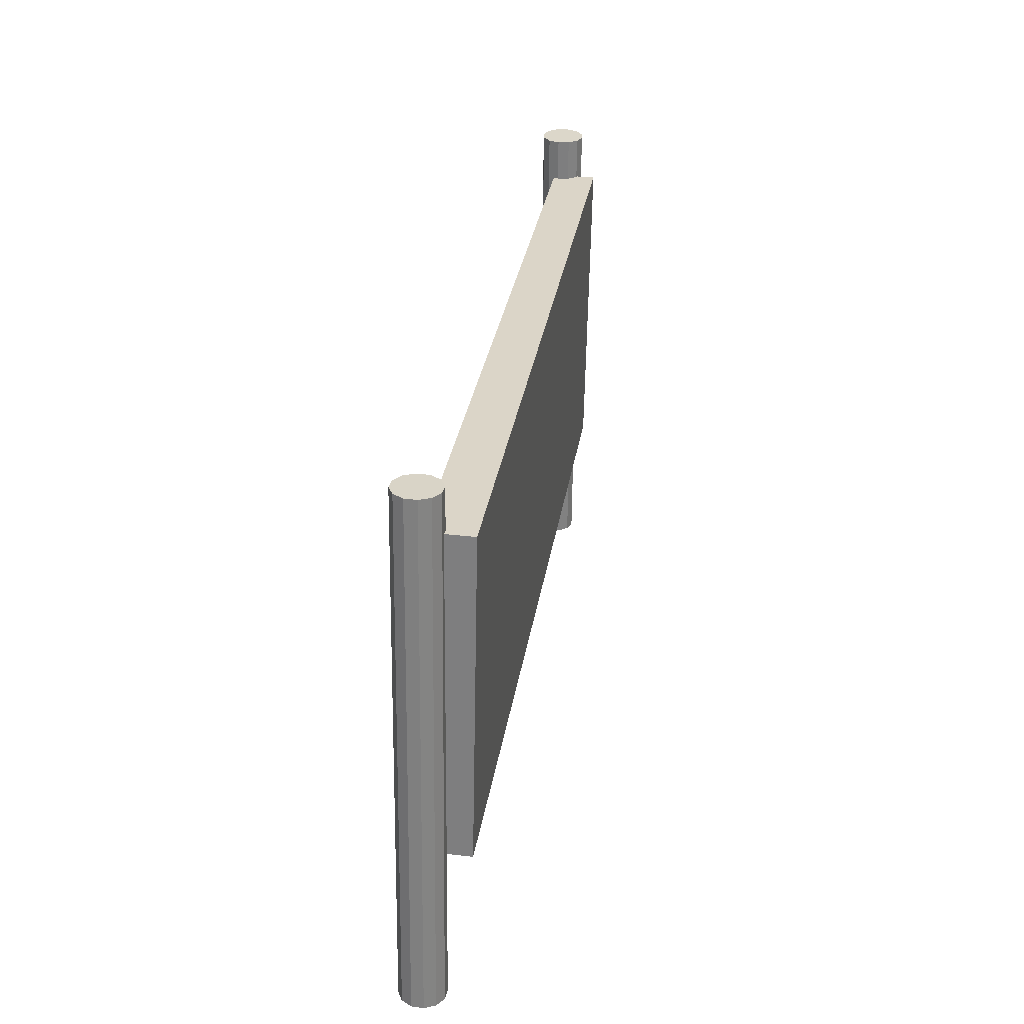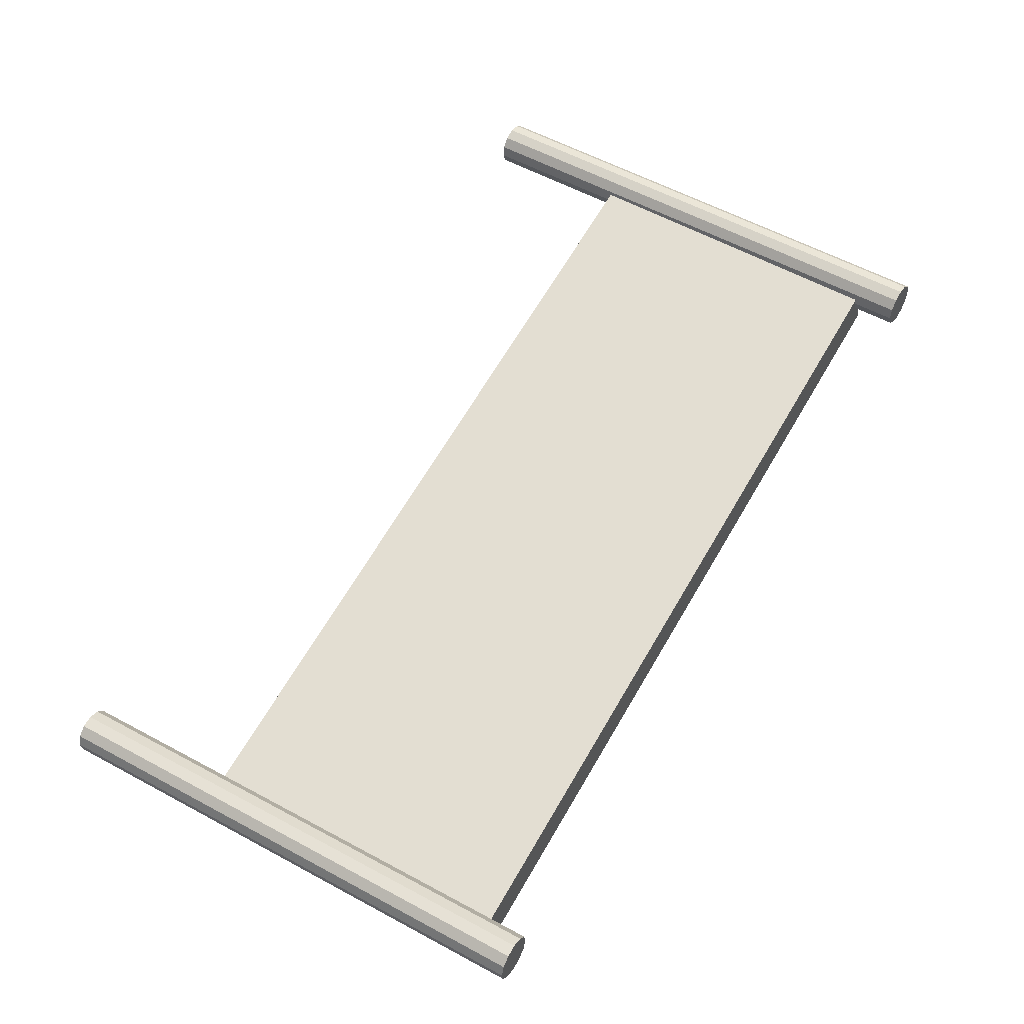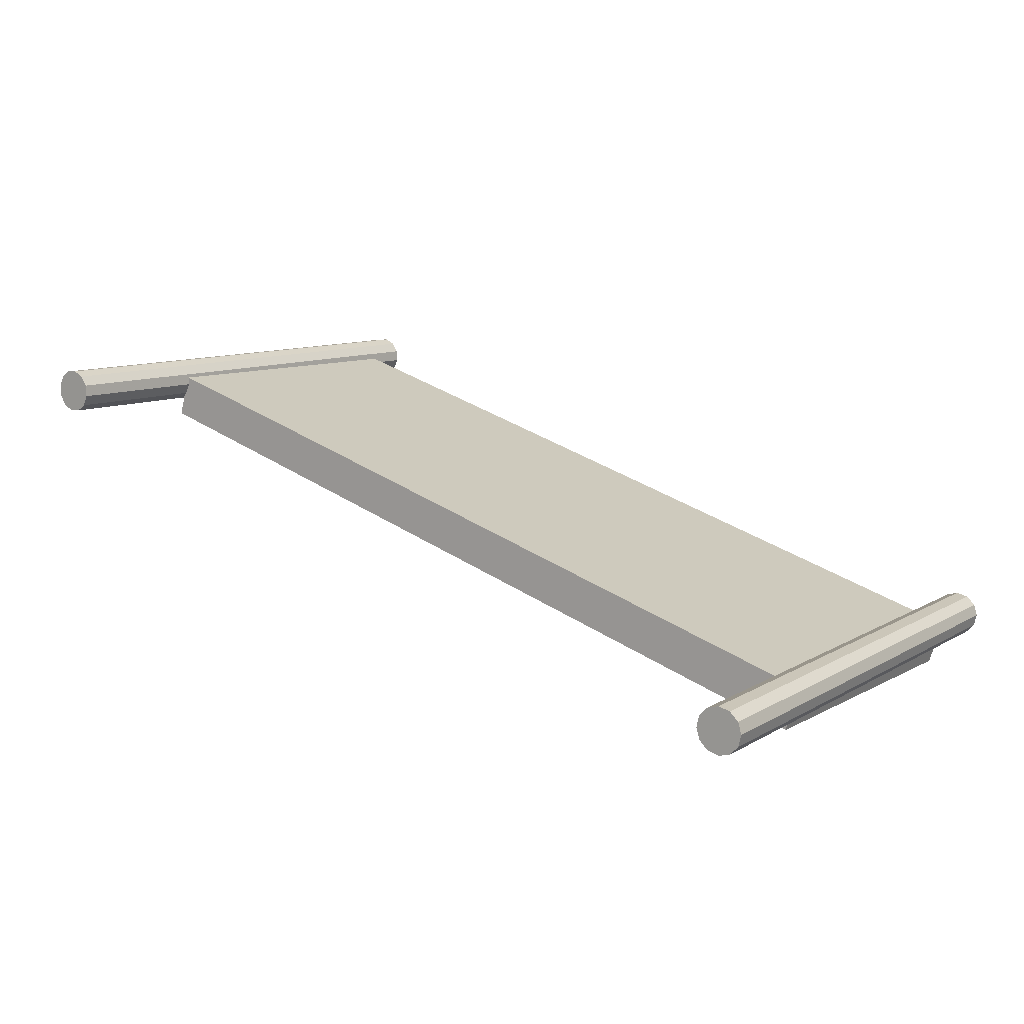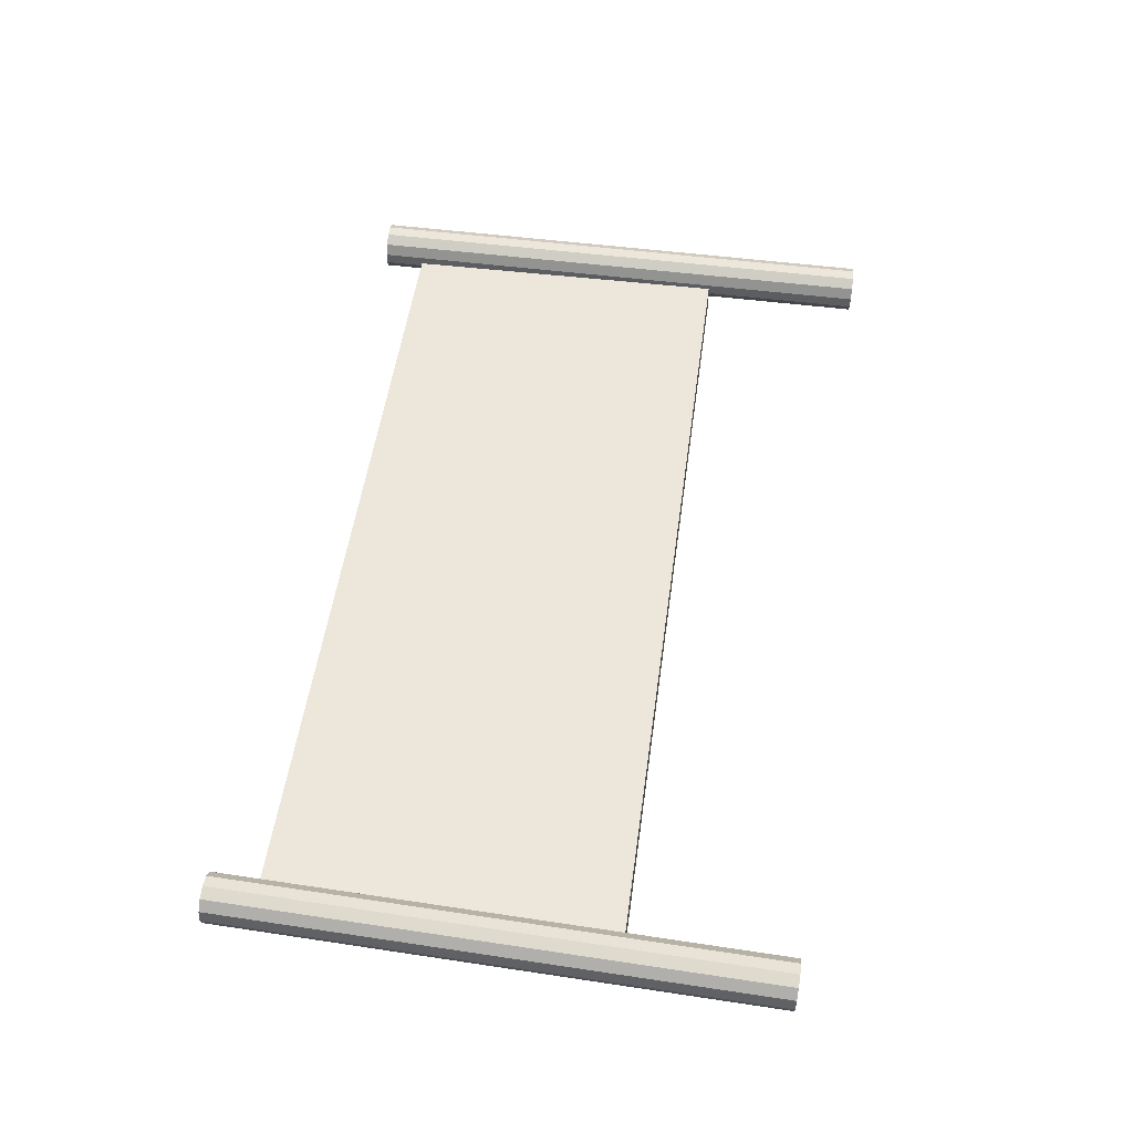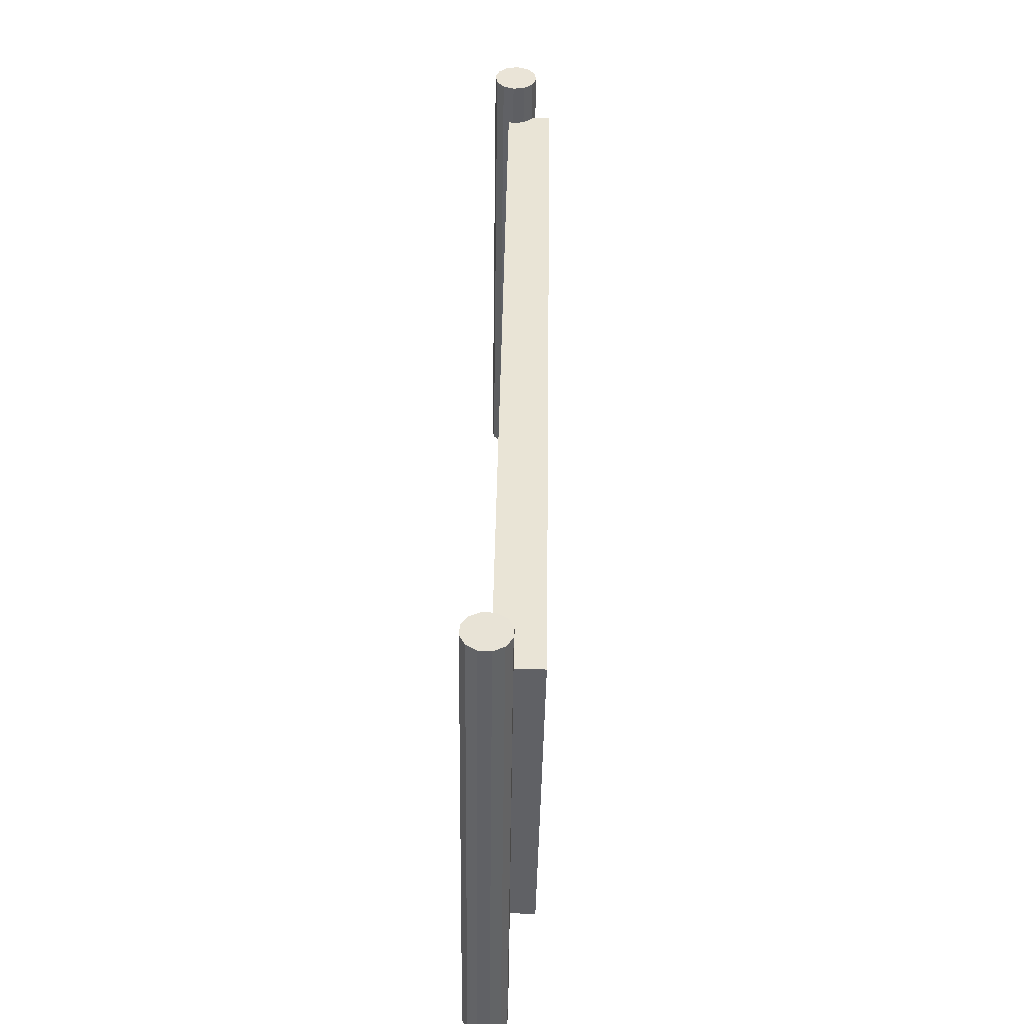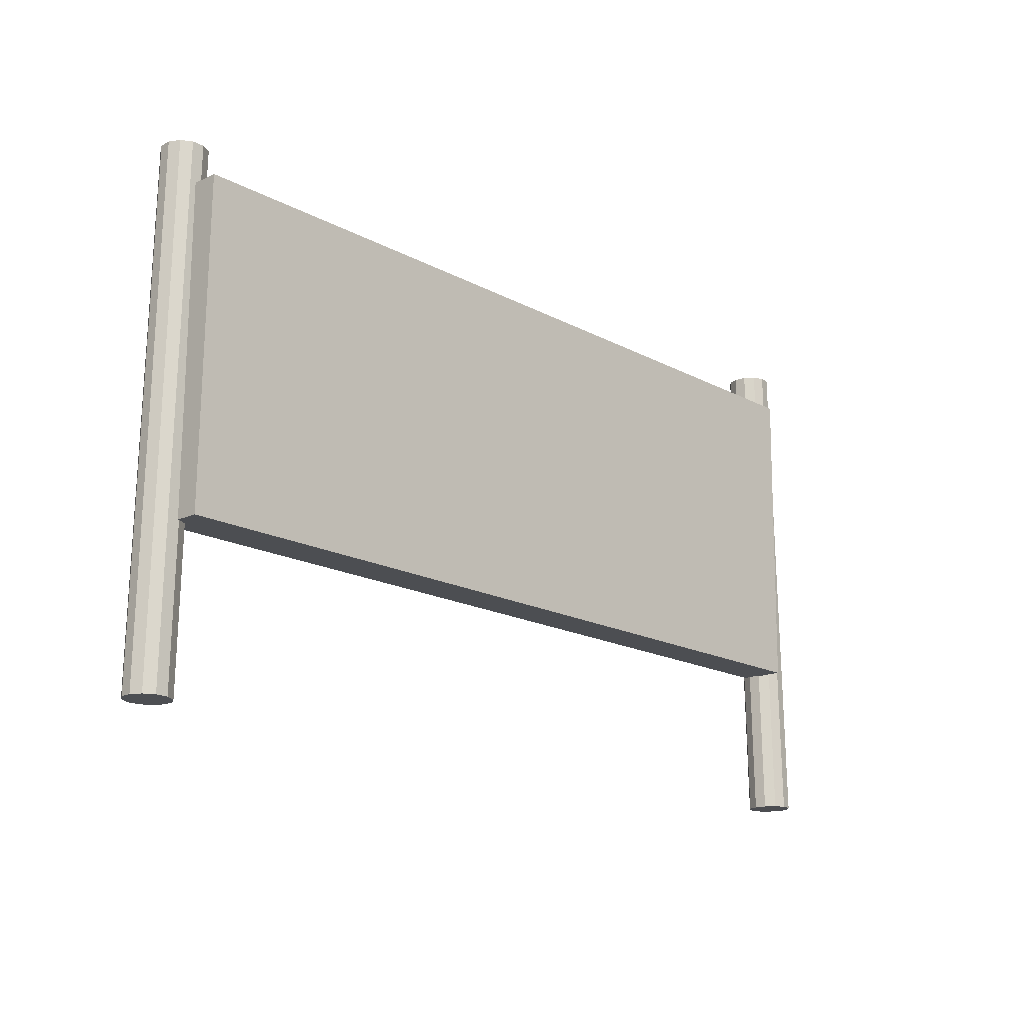
<metadata>
{"format":"obj","ext":"obj","renderer":"f3d","projection":"perspective","resolution":1024,"background":"white","views":[{"elev":28.6,"azim":114.0,"up":"+Y"},{"elev":48.4,"azim":121.1,"up":"+Z"},{"elev":11.8,"azim":36.4,"up":"+Z"},{"elev":65.7,"azim":-82.8,"up":"+Z"},{"elev":41.5,"azim":106.6,"up":"+Y"},{"elev":-18.2,"azim":149.1,"up":"+Y"}]}
</metadata>
<code>
o node_MeshObject-825106432-PolyPaper20_mesh_m0-PolyPaper20_-16004
v -0.4216 2.482 -0.05811
v -0.4216 2.482 -0.05811
v -0.4234 2.483 -0.03749
v -0.45 1.561 -0.01719
v -0.45 1.561 -0.01719
v -0.4482 1.561 -0.03781
v -0.4234 2.483 -0.03749
v -0.4234 2.483 -0.03749
v -0.4147 2.483 -0.01871
v -0.4413 1.561 0.001588
v -0.4413 1.561 0.001588
v -0.45 1.561 -0.01719
v -0.4147 2.483 -0.01871
v -0.4147 2.483 -0.01871
v -0.3978 2.482 -0.006808
v -0.4244 1.561 0.01349
v -0.4244 1.561 0.01349
v -0.4413 1.561 0.001588
v -0.3978 2.482 -0.006808
v -0.3978 2.482 -0.006808
v -0.3771 2.482 -0.004966
v -0.4038 1.561 0.01534
v -0.4038 1.561 0.01534
v -0.4244 1.561 0.01349
v -0.3771 2.482 -0.004966
v -0.3771 2.482 -0.004966
v -0.3584 2.481 -0.01368
v -0.385 1.56 0.006622
v -0.385 1.56 0.006622
v -0.4038 1.561 0.01534
v -0.3584 2.481 -0.01368
v -0.3584 2.481 -0.01368
v -0.3465 2.48 -0.03061
v -0.3731 1.559 -0.01031
v -0.3731 1.559 -0.01031
v -0.385 1.56 0.006622
v -0.3465 2.48 -0.03061
v -0.3465 2.48 -0.03061
v -0.3447 2.48 -0.05123
v -0.3713 1.559 -0.03093
v -0.3713 1.559 -0.03093
v -0.3731 1.559 -0.01031
v -0.3447 2.48 -0.05123
v -0.3447 2.48 -0.05123
v -0.3534 2.48 -0.07001
v -0.38 1.559 -0.04971
v -0.38 1.559 -0.04971
v -0.3713 1.559 -0.03093
v -0.3534 2.48 -0.07001
v -0.3534 2.48 -0.07001
v -0.3703 2.48 -0.08191
v -0.3969 1.559 -0.06161
v -0.3969 1.559 -0.06161
v -0.38 1.559 -0.04971
v -0.3703 2.48 -0.08191
v -0.3703 2.48 -0.08191
v -0.3909 2.481 -0.08376
v -0.4176 1.559 -0.06346
v -0.4176 1.559 -0.06346
v -0.3969 1.559 -0.06161
v -0.3909 2.481 -0.08376
v -0.3909 2.481 -0.08376
v -0.4097 2.481 -0.07504
v -0.4363 1.56 -0.05474
v -0.4363 1.56 -0.05474
v -0.4176 1.559 -0.06346
v -0.4097 2.481 -0.07504
v -0.4097 2.481 -0.07504
v -0.4216 2.482 -0.05811
v -0.4482 1.561 -0.03781
v -0.4482 1.561 -0.03781
v -0.4363 1.56 -0.05474
v -0.4097 2.481 -0.07504
v -0.3909 2.481 -0.08376
v -0.3703 2.48 -0.08191
v -0.3534 2.48 -0.07001
v -0.3534 2.48 -0.07001
v -0.3447 2.48 -0.05123
v -0.3447 2.48 -0.05123
v -0.3465 2.48 -0.03061
v -0.3465 2.48 -0.03061
v -0.3584 2.481 -0.01368
v -0.3584 2.481 -0.01368
v -0.3771 2.482 -0.004966
v -0.3771 2.482 -0.004966
v -0.3978 2.482 -0.006808
v -0.3978 2.482 -0.006808
v -0.4147 2.483 -0.01871
v -0.4147 2.483 -0.01871
v -0.4234 2.483 -0.03749
v -0.4216 2.482 -0.05811
v -0.4216 2.482 -0.05811
v -0.4216 2.482 -0.05811
v -0.4216 2.482 -0.05811
v -0.4216 2.482 -0.05811
v -0.4216 2.482 -0.05811
v -0.4216 2.482 -0.05811
v -0.4216 2.482 -0.05811
v -0.4482 1.561 -0.03781
v -0.45 1.561 -0.01719
v -0.45 1.561 -0.01719
v -0.4413 1.561 0.001588
v -0.4413 1.561 0.001588
v -0.4244 1.561 0.01349
v -0.4244 1.561 0.01349
v -0.4038 1.561 0.01534
v -0.4038 1.561 0.01534
v -0.385 1.56 0.006622
v -0.385 1.56 0.006622
v -0.3731 1.559 -0.01031
v -0.3731 1.559 -0.01031
v -0.3713 1.559 -0.03093
v -0.3713 1.559 -0.03093
v -0.38 1.559 -0.04971
v -0.3969 1.559 -0.06161
v -0.4176 1.559 -0.06346
v -0.4363 1.56 -0.05474
v -0.4363 1.56 -0.05474
v -0.4363 1.56 -0.05474
v -0.4363 1.56 -0.05474
v -0.4363 1.56 -0.05474
v -0.4363 1.56 -0.05474
v -0.4363 1.56 -0.05474
v -0.4363 1.56 -0.05474
v 1.081 2.458 -0.4755
v 1.081 2.458 -0.4755
v 1.061 2.458 -0.4708
v 1.068 1.534 -0.462
v 1.068 1.534 -0.462
v 1.088 1.534 -0.4666
v 1.061 2.458 -0.4708
v 1.046 2.458 -0.4568
v 1.052 1.534 -0.4479
v 1.068 1.534 -0.462
v 1.046 2.458 -0.4568
v 1.046 2.458 -0.4568
v 1.04 2.459 -0.437
v 1.046 1.534 -0.4281
v 1.046 1.534 -0.4281
v 1.052 1.534 -0.4479
v 1.04 2.459 -0.437
v 1.04 2.459 -0.437
v 1.044 2.459 -0.4168
v 1.051 1.534 -0.4079
v 1.051 1.534 -0.4079
v 1.046 1.534 -0.4281
v 1.044 2.459 -0.4168
v 1.044 2.459 -0.4168
v 1.058 2.459 -0.4016
v 1.065 1.534 -0.3928
v 1.065 1.534 -0.3928
v 1.051 1.534 -0.4079
v 1.058 2.459 -0.4016
v 1.058 2.459 -0.4016
v 1.078 2.459 -0.3955
v 1.085 1.534 -0.3867
v 1.085 1.534 -0.3867
v 1.065 1.534 -0.3928
v 1.078 2.459 -0.3955
v 1.078 2.459 -0.3955
v 1.098 2.459 -0.4001
v 1.105 1.534 -0.3913
v 1.105 1.534 -0.3913
v 1.085 1.534 -0.3867
v 1.098 2.459 -0.4001
v 1.113 2.459 -0.4142
v 1.12 1.534 -0.4053
v 1.105 1.534 -0.3913
v 1.113 2.459 -0.4142
v 1.113 2.459 -0.4142
v 1.119 2.459 -0.434
v 1.126 1.534 -0.4251
v 1.126 1.534 -0.4251
v 1.12 1.534 -0.4053
v 1.119 2.459 -0.434
v 1.119 2.459 -0.434
v 1.115 2.459 -0.4542
v 1.122 1.534 -0.4453
v 1.122 1.534 -0.4453
v 1.126 1.534 -0.4251
v 1.115 2.459 -0.4542
v 1.115 2.459 -0.4542
v 1.101 2.459 -0.4694
v 1.107 1.534 -0.4605
v 1.107 1.534 -0.4605
v 1.122 1.534 -0.4453
v 1.101 2.459 -0.4694
v 1.101 2.459 -0.4694
v 1.081 2.458 -0.4755
v 1.088 1.534 -0.4666
v 1.088 1.534 -0.4666
v 1.107 1.534 -0.4605
v 1.101 2.459 -0.4694
v 1.115 2.459 -0.4542
v 1.115 2.459 -0.4542
v 1.119 2.459 -0.434
v 1.119 2.459 -0.434
v 1.113 2.459 -0.4142
v 1.113 2.459 -0.4142
v 1.098 2.459 -0.4001
v 1.098 2.459 -0.4001
v 1.078 2.459 -0.3955
v 1.078 2.459 -0.3955
v 1.058 2.459 -0.4016
v 1.058 2.459 -0.4016
v 1.044 2.459 -0.4168
v 1.044 2.459 -0.4168
v 1.04 2.459 -0.437
v 1.04 2.459 -0.437
v 1.046 2.458 -0.4568
v 1.061 2.458 -0.4708
v 1.081 2.458 -0.4755
v 1.081 2.458 -0.4755
v 1.081 2.458 -0.4755
v 1.081 2.458 -0.4755
v 1.081 2.458 -0.4755
v 1.081 2.458 -0.4755
v 1.081 2.458 -0.4755
v 1.081 2.458 -0.4755
v 1.081 2.458 -0.4755
v 1.088 1.534 -0.4666
v 1.068 1.534 -0.462
v 1.068 1.534 -0.462
v 1.052 1.534 -0.4479
v 1.052 1.534 -0.4479
v 1.046 1.534 -0.4281
v 1.051 1.534 -0.4079
v 1.065 1.534 -0.3928
v 1.065 1.534 -0.3928
v 1.085 1.534 -0.3867
v 1.085 1.534 -0.3867
v 1.105 1.534 -0.3913
v 1.105 1.534 -0.3913
v 1.12 1.534 -0.4053
v 1.12 1.534 -0.4053
v 1.126 1.534 -0.4251
v 1.126 1.534 -0.4251
v 1.122 1.534 -0.4453
v 1.107 1.534 -0.4605
v 1.107 1.534 -0.4605
v 1.107 1.534 -0.4605
v 1.107 1.534 -0.4605
v 1.107 1.534 -0.4605
v 1.107 1.534 -0.4605
v 1.107 1.534 -0.4605
v 1.107 1.534 -0.4605
v -0.388 1.827 -0.09953
v -0.388 1.827 -0.09953
v -0.3856 2.401 -0.1129
v -0.364 2.403 -0.03586
v -0.364 2.403 -0.03586
v -0.3663 1.828 -0.02253
v 1.056 1.812 -0.5051
v 1.056 1.812 -0.5051
v 1.078 1.813 -0.4281
v 1.08 2.388 -0.4414
v 1.08 2.388 -0.4414
v 1.059 2.386 -0.5184
v -0.388 1.827 -0.09953
v -0.388 1.827 -0.09953
v 1.056 1.812 -0.5051
v 1.059 2.386 -0.5184
v 1.059 2.386 -0.5184
v -0.3856 2.401 -0.1129
v -0.3663 1.828 -0.02253
v -0.3663 1.828 -0.02253
v -0.364 2.403 -0.03586
v 1.08 2.388 -0.4414
v 1.08 2.388 -0.4414
v 1.078 1.813 -0.4281
v -0.388 1.827 -0.09953
v -0.388 1.827 -0.09953
v -0.3663 1.828 -0.02253
v 1.078 1.813 -0.4281
v 1.078 1.813 -0.4281
v 1.056 1.812 -0.5051
v -0.3856 2.401 -0.1129
v -0.3856 2.401 -0.1129
v 1.059 2.386 -0.5184
v 1.08 2.388 -0.4414
v 1.08 2.388 -0.4414
v -0.364 2.403 -0.03586
f 2 5 3
f 1 6 4
f 8 11 9
f 7 12 10
f 13 16 15
f 14 18 17
f 20 24 23
f 26 29 27
f 25 30 28
f 32 35 33
f 31 36 34
f 37 40 39
f 38 42 41
f 43 46 45
f 44 48 47
f 49 52 51
f 50 54 53
f 55 58 57
f 61 64 63
f 62 66 65
f 67 70 69
f 68 72 71
f 94 74 73
f 94 75 74
f 97 81 79
f 95 83 80
f 93 85 82
f 92 86 84
f 91 90 89
f 124 101 99
f 119 102 100
f 120 108 107
f 123 111 109
f 121 113 110
f 125 128 127
f 131 134 133
f 136 139 137
f 135 140 138
f 142 145 143
f 141 146 144
f 148 151 149
f 147 152 150
f 154 157 155
f 153 158 156
f 160 163 161
f 159 164 162
f 170 173 171
f 169 174 172
f 175 178 177
f 176 180 179
f 181 184 183
f 182 186 185
f 188 191 189
f 187 192 190
f 220 195 193
f 219 197 194
f 212 198 196
f 218 201 199
f 214 202 200
f 216 205 203
f 213 206 204
f 217 208 207
f 215 210 209
f 215 211 210
f 243 223 221
f 242 224 222
f 244 226 225
f 244 227 226
f 241 231 228
f 239 232 230
f 240 234 233
f 245 236 235
f 246 238 237
f 248 251 249
f 247 252 250
f 254 257 255
f 253 258 256
f 260 263 261
f 259 264 262
f 266 269 267
f 265 270 268
f 272 275 273
f 271 276 274
f 278 281 279
f 277 282 280
f 19 22 21
f 56 60 59
f 94 77 75
f 96 78 76
f 98 88 87
f 122 105 103
f 117 106 104
f 118 114 112
f 118 115 114
f 118 116 115
f 126 130 129
f 131 133 132
f 165 167 166
f 165 168 167
f 244 229 227

</code>
